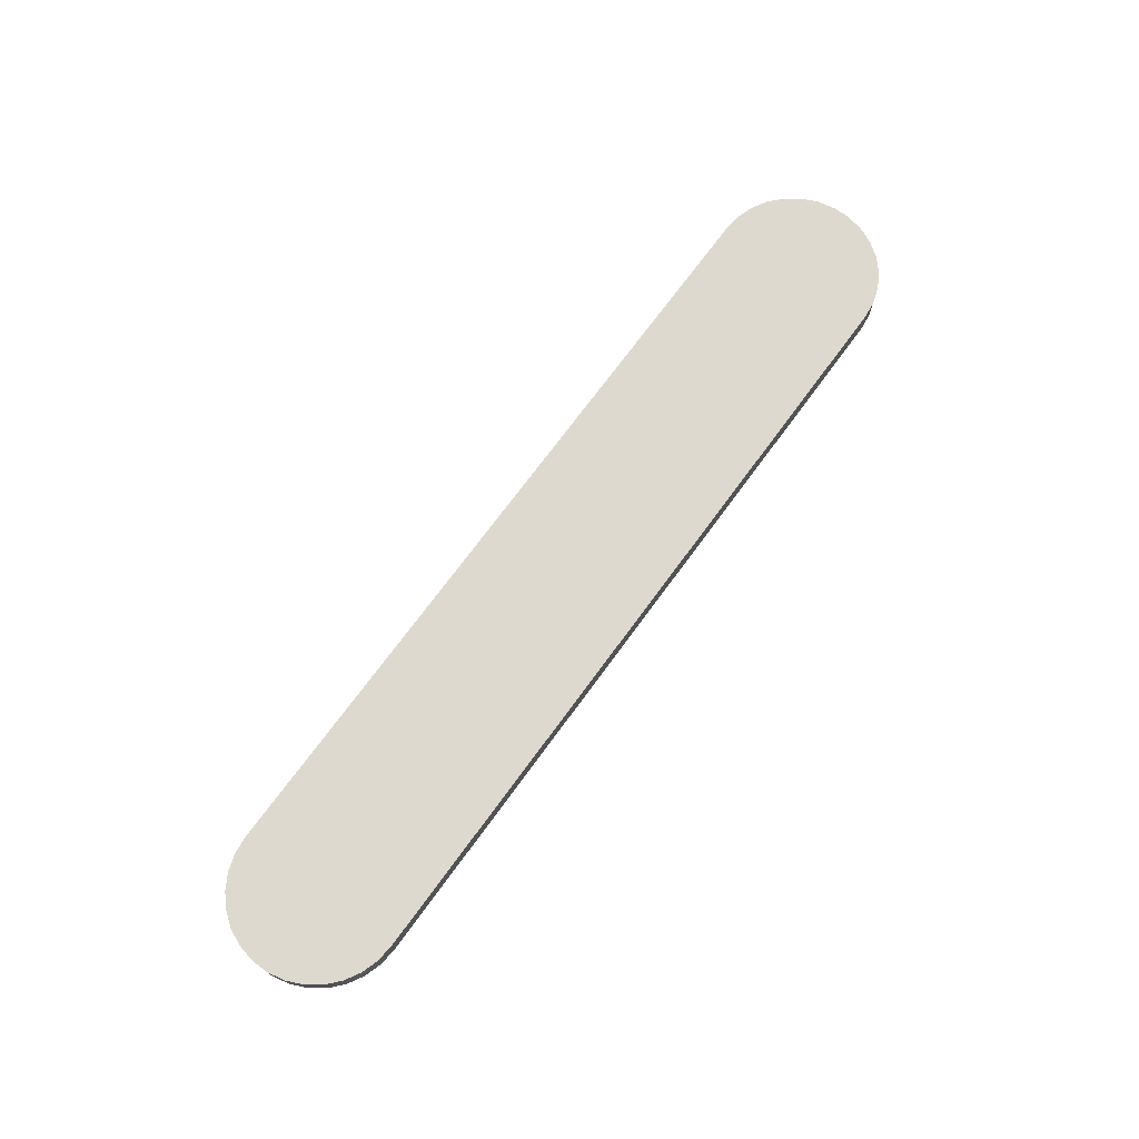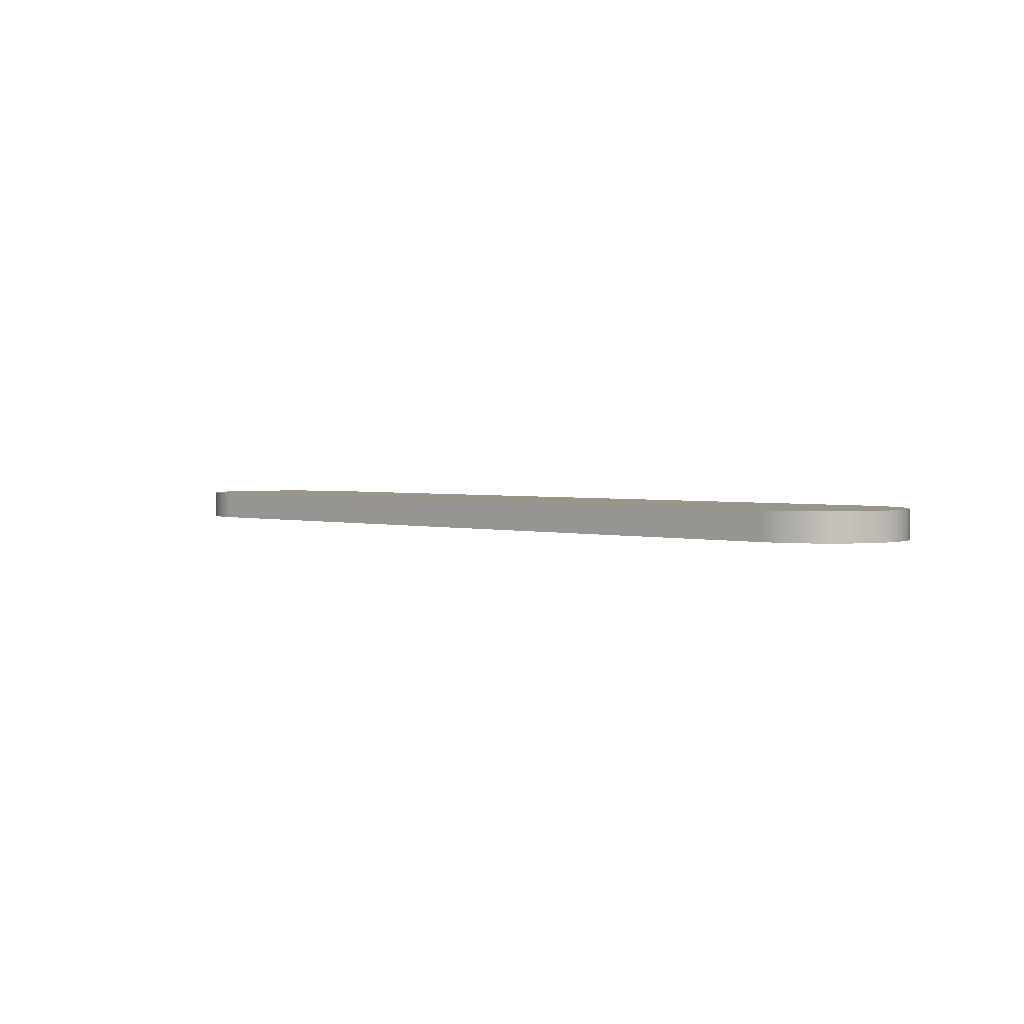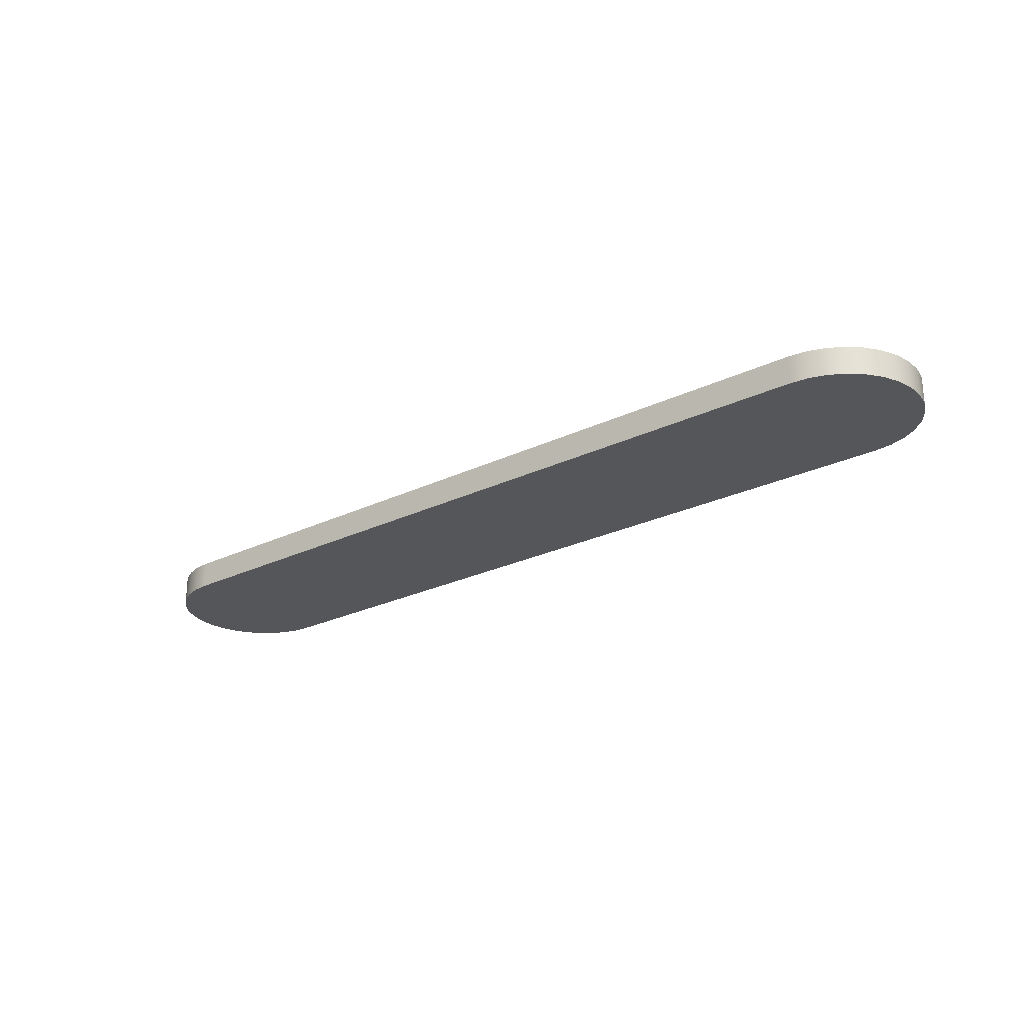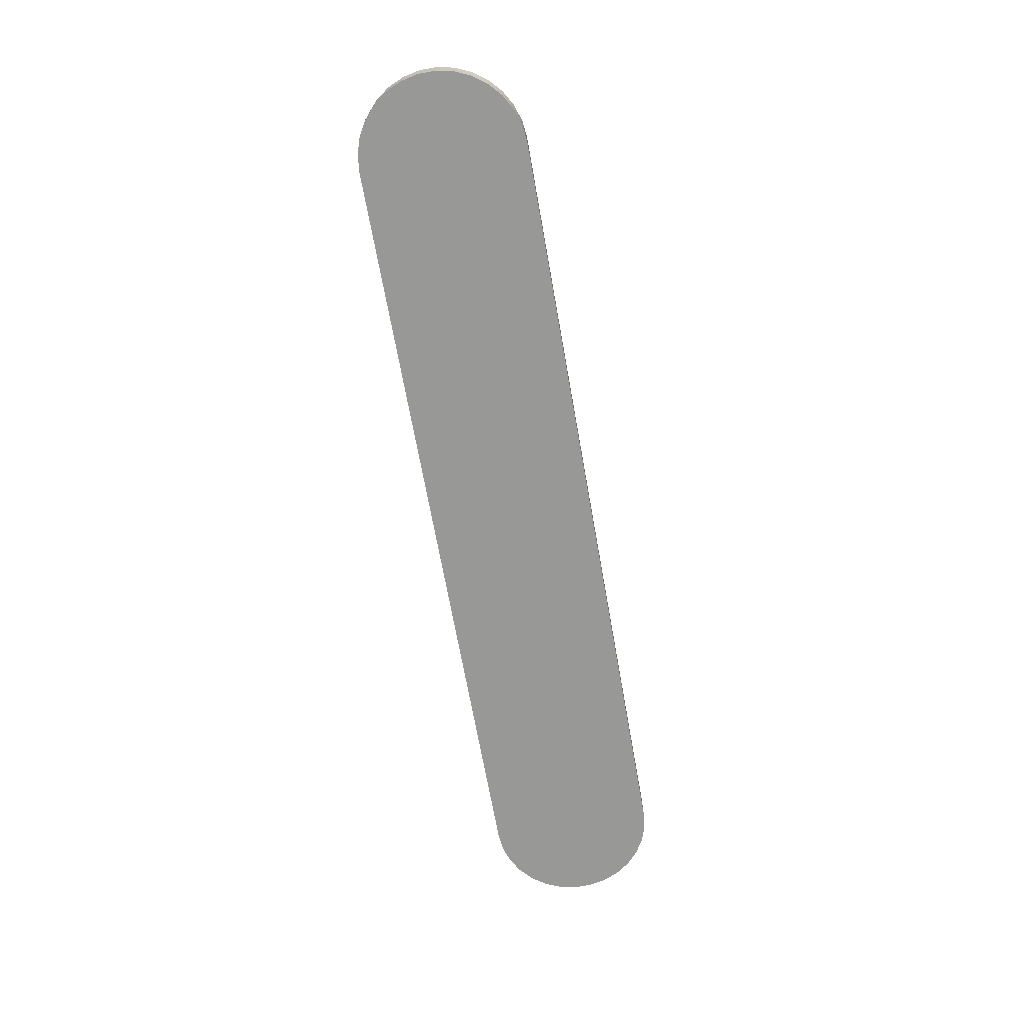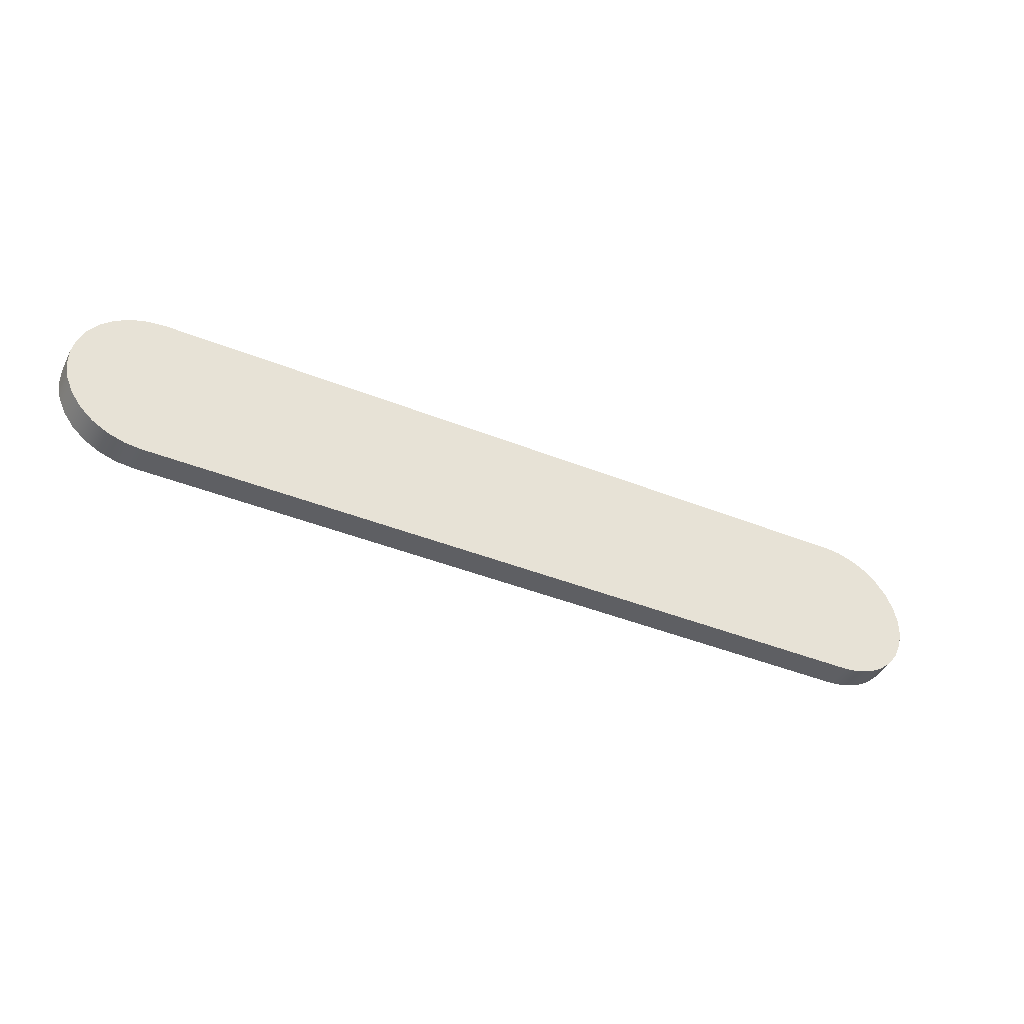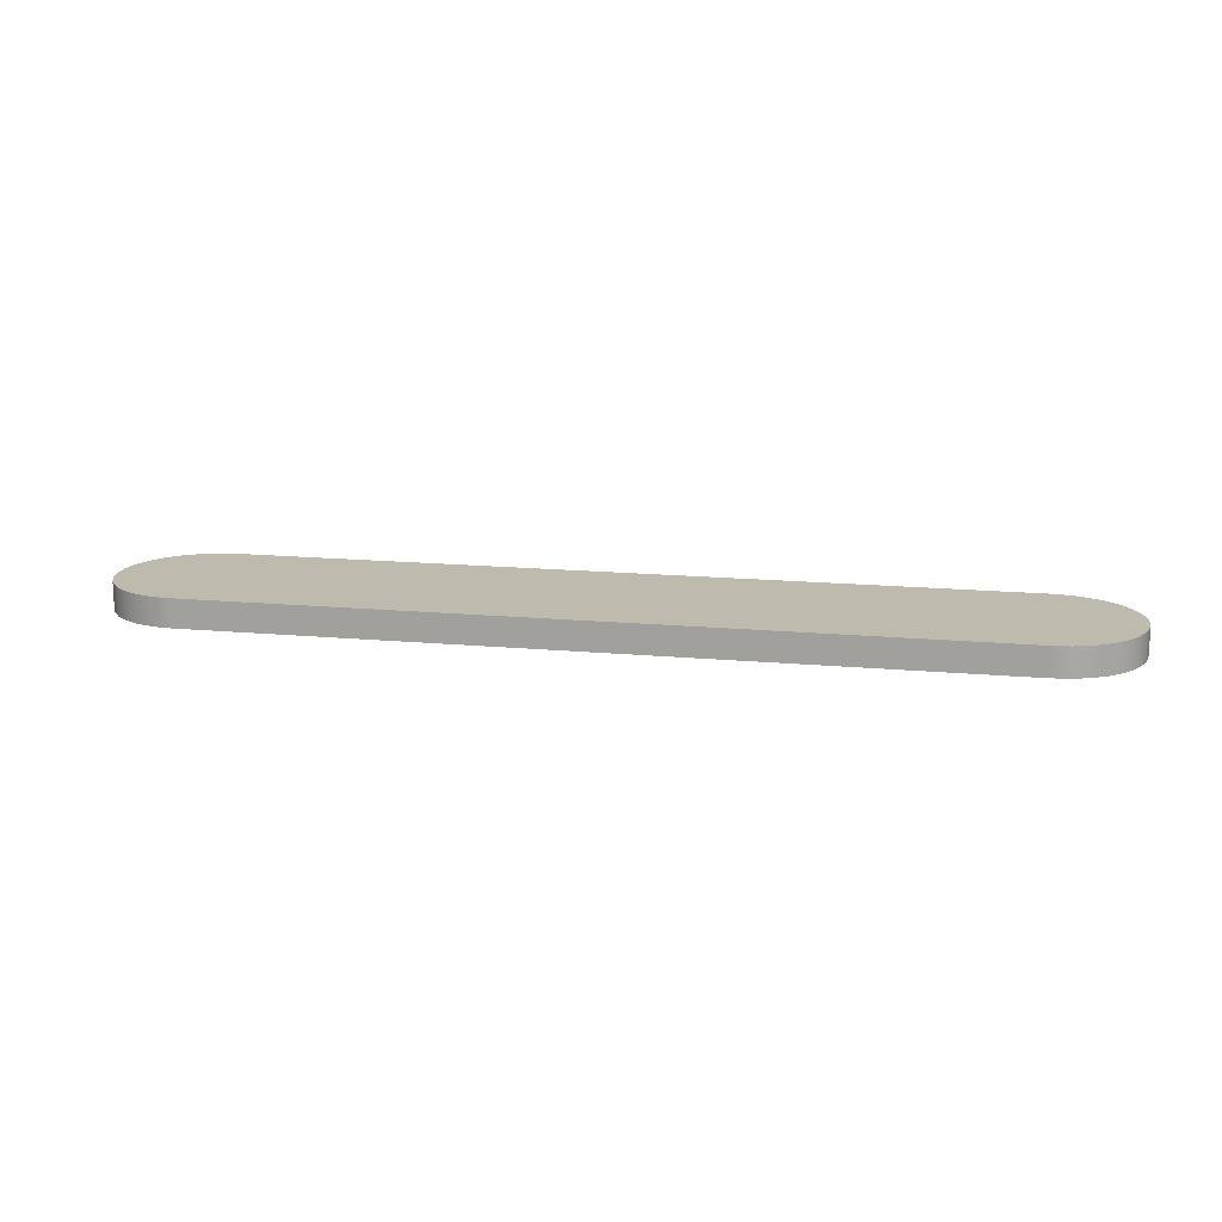
<metadata>
{"format":"obj","ext":"obj","renderer":"f3d","projection":"perspective","resolution":1024,"background":"white","views":[{"elev":71.6,"azim":126.2,"up":"+Y"},{"elev":2.2,"azim":43.8,"up":"+Y"},{"elev":-25.3,"azim":-142.1,"up":"+Y"},{"elev":-68.5,"azim":-79.9,"up":"+Y"},{"elev":-41.8,"azim":154.2,"up":"+Z"},{"elev":15.5,"azim":11.2,"up":"+Y"}]}
</metadata>
<code>
v 5.5 0 0.6
v -7.348e-17 0 0.6
v -7.348e-17 -0.2 0.6
v 5.5 -0.2 0.6
v 5.5 0 -0.6
v 5.625 0 -0.5869
v 5.744 0 -0.5481
v 5.853 0 -0.4854
v 5.946 0 -0.4015
v 6.02 0 -0.3
v 6.071 0 -0.1854
v 6.097 0 -0.06272
v 6.097 0 0.06272
v 6.071 0 0.1854
v 6.02 0 0.3
v 5.946 0 0.4015
v 5.853 0 0.4854
v 5.744 0 0.5481
v 5.625 0 0.5869
v 5.5 0 0.6
v 5.5 -0.2 0.6
v 5.625 -0.2 0.5869
v 5.744 -0.2 0.5481
v 5.853 -0.2 0.4854
v 5.946 -0.2 0.4015
v 6.02 -0.2 0.3
v 6.071 -0.2 0.1854
v 6.097 -0.2 0.06272
v 6.097 -0.2 -0.06272
v 6.071 -0.2 -0.1854
v 6.02 -0.2 -0.3
v 5.946 -0.2 -0.4015
v 5.853 -0.2 -0.4854
v 5.744 -0.2 -0.5481
v 5.625 -0.2 -0.5869
v 5.5 -0.2 -0.6
v 0 0 -0.6
v 5.5 0 -0.6
v 5.5 -0.2 -0.6
v 0 -0.2 -0.6
v -7.348e-17 0 0.6
v -0.1247 0 0.5869
v -0.244 0 0.5481
v -0.3527 0 0.4854
v -0.4459 0 0.4015
v -0.5196 0 0.3
v -0.5706 0 0.1854
v -0.5967 0 0.06272
v -0.5967 0 -0.06272
v -0.5706 0 -0.1854
v -0.5196 0 -0.3
v -0.4459 0 -0.4015
v -0.3527 0 -0.4854
v -0.244 0 -0.5481
v -0.1247 0 -0.5869
v 0 0 -0.6
v 0 -0.2 -0.6
v -0.1247 -0.2 -0.5869
v -0.244 -0.2 -0.5481
v -0.3527 -0.2 -0.4854
v -0.4459 -0.2 -0.4015
v -0.5196 -0.2 -0.3
v -0.5706 -0.2 -0.1854
v -0.5967 -0.2 -0.06272
v -0.5967 -0.2 0.06272
v -0.5706 -0.2 0.1854
v -0.5196 -0.2 0.3
v -0.4459 -0.2 0.4015
v -0.3527 -0.2 0.4854
v -0.244 -0.2 0.5481
v -0.1247 -0.2 0.5869
v -7.348e-17 -0.2 0.6
v 0 0 -0.6
v -0.1247 0 -0.5869
v -0.244 0 -0.5481
v -0.3527 0 -0.4854
v -0.4459 0 -0.4015
v -0.5196 0 -0.3
v -0.5706 0 -0.1854
v -0.5967 0 -0.06272
v -0.5967 0 0.06272
v -0.5706 0 0.1854
v -0.5196 0 0.3
v -0.4459 0 0.4015
v -0.3527 0 0.4854
v -0.244 0 0.5481
v -0.1247 0 0.5869
v -7.348e-17 0 0.6
v 5.5 0 0.6
v 5.625 0 0.5869
v 5.744 0 0.5481
v 5.853 0 0.4854
v 5.946 0 0.4015
v 6.02 0 0.3
v 6.071 0 0.1854
v 6.097 0 0.06272
v 6.097 0 -0.06272
v 6.071 0 -0.1854
v 6.02 0 -0.3
v 5.946 0 -0.4015
v 5.853 0 -0.4854
v 5.744 0 -0.5481
v 5.625 0 -0.5869
v 5.5 0 -0.6
v -7.348e-17 -0.2 0.6
v -0.1247 -0.2 0.5869
v -0.244 -0.2 0.5481
v -0.3527 -0.2 0.4854
v -0.4459 -0.2 0.4015
v -0.5196 -0.2 0.3
v -0.5706 -0.2 0.1854
v -0.5967 -0.2 0.06272
v -0.5967 -0.2 -0.06272
v -0.5706 -0.2 -0.1854
v -0.5196 -0.2 -0.3
v -0.4459 -0.2 -0.4015
v -0.3527 -0.2 -0.4854
v -0.244 -0.2 -0.5481
v -0.1247 -0.2 -0.5869
v 0 -0.2 -0.6
v 5.5 -0.2 -0.6
v 5.625 -0.2 -0.5869
v 5.744 -0.2 -0.5481
v 5.853 -0.2 -0.4854
v 5.946 -0.2 -0.4015
v 6.02 -0.2 -0.3
v 6.071 -0.2 -0.1854
v 6.097 -0.2 -0.06272
v 6.097 -0.2 0.06272
v 6.071 -0.2 0.1854
v 6.02 -0.2 0.3
v 5.946 -0.2 0.4015
v 5.853 -0.2 0.4854
v 5.744 -0.2 0.5481
v 5.625 -0.2 0.5869
v 5.5 -0.2 0.6
g e451aa70-e338-11ea-9c04-54bf646e7e1f
f 1 2 4
f 4 2 3
g e4526db6-e338-11ea-9c66-54bf646e7e1f
f 36 5 35
f 35 5 6
f 35 6 34
f 34 6 7
f 34 7 33
f 33 7 8
f 33 8 32
f 32 8 9
f 32 9 31
f 31 9 10
f 31 10 30
f 30 10 11
f 30 11 29
f 29 11 12
f 29 12 28
f 28 12 13
f 28 13 27
f 27 13 14
f 27 14 26
f 26 14 15
f 26 15 25
f 25 15 16
f 25 16 24
f 24 16 17
f 24 17 23
f 23 17 18
f 23 18 22
f 22 18 19
f 22 19 21
f 21 19 20
g e45309fa-e338-11ea-8e93-54bf646e7e1f
f 37 38 40
f 40 38 39
g e453a634-e338-11ea-9b66-54bf646e7e1f
f 72 41 71
f 71 41 42
f 71 42 70
f 70 42 43
f 70 43 69
f 69 43 44
f 69 44 68
f 68 44 45
f 68 45 67
f 67 45 46
f 67 46 66
f 66 46 47
f 66 47 65
f 65 47 48
f 65 48 64
f 64 48 49
f 64 49 63
f 63 49 50
f 63 50 62
f 62 50 51
f 62 51 61
f 61 51 52
f 61 52 60
f 60 52 53
f 60 53 59
f 59 53 54
f 59 54 58
f 58 54 55
f 58 55 57
f 57 55 56
g e4541b5a-e338-11ea-835c-54bf646e7e1f
f 74 75 73
f 73 75 76
f 73 76 77
f 77 78 73
f 73 78 98
f 73 98 99
f 78 79 98
f 98 79 97
f 97 79 80
f 97 80 96
f 96 80 81
f 96 81 95
f 95 81 82
f 95 82 94
f 94 82 89
f 94 89 93
f 93 89 92
f 92 89 91
f 91 89 90
f 82 83 89
f 89 83 88
f 88 83 84
f 88 84 85
f 85 86 88
f 88 86 87
f 73 99 104
f 104 99 100
f 104 100 101
f 101 102 104
f 104 102 103
g e454b79c-e338-11ea-bda6-54bf646e7e1f
f 106 107 105
f 105 107 108
f 105 108 109
f 109 110 105
f 105 110 130
f 105 130 131
f 110 111 130
f 130 111 129
f 129 111 112
f 129 112 128
f 128 112 113
f 128 113 127
f 127 113 114
f 127 114 126
f 126 114 121
f 126 121 125
f 125 121 124
f 124 121 123
f 123 121 122
f 114 115 121
f 121 115 120
f 120 115 116
f 120 116 117
f 117 118 120
f 120 118 119
f 105 131 136
f 136 131 132
f 136 132 133
f 133 134 136
f 136 134 135

</code>
